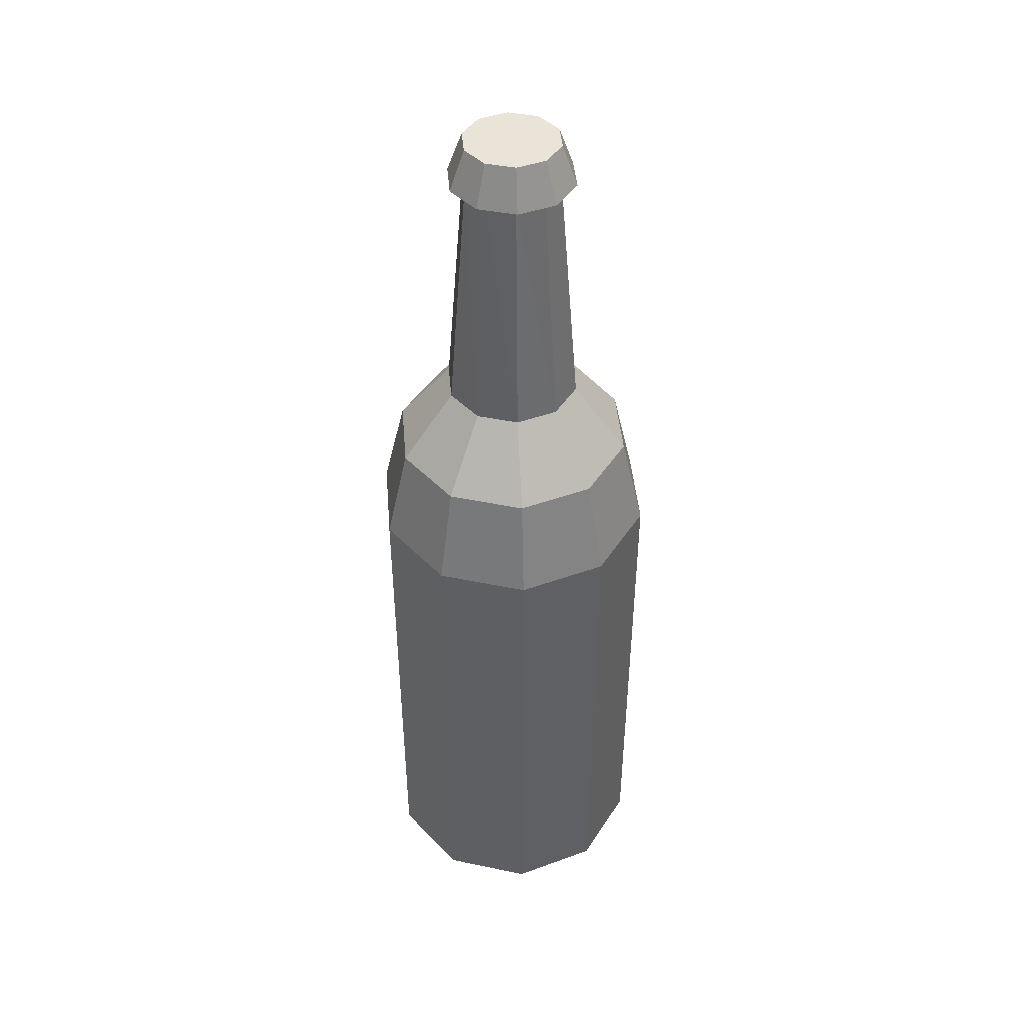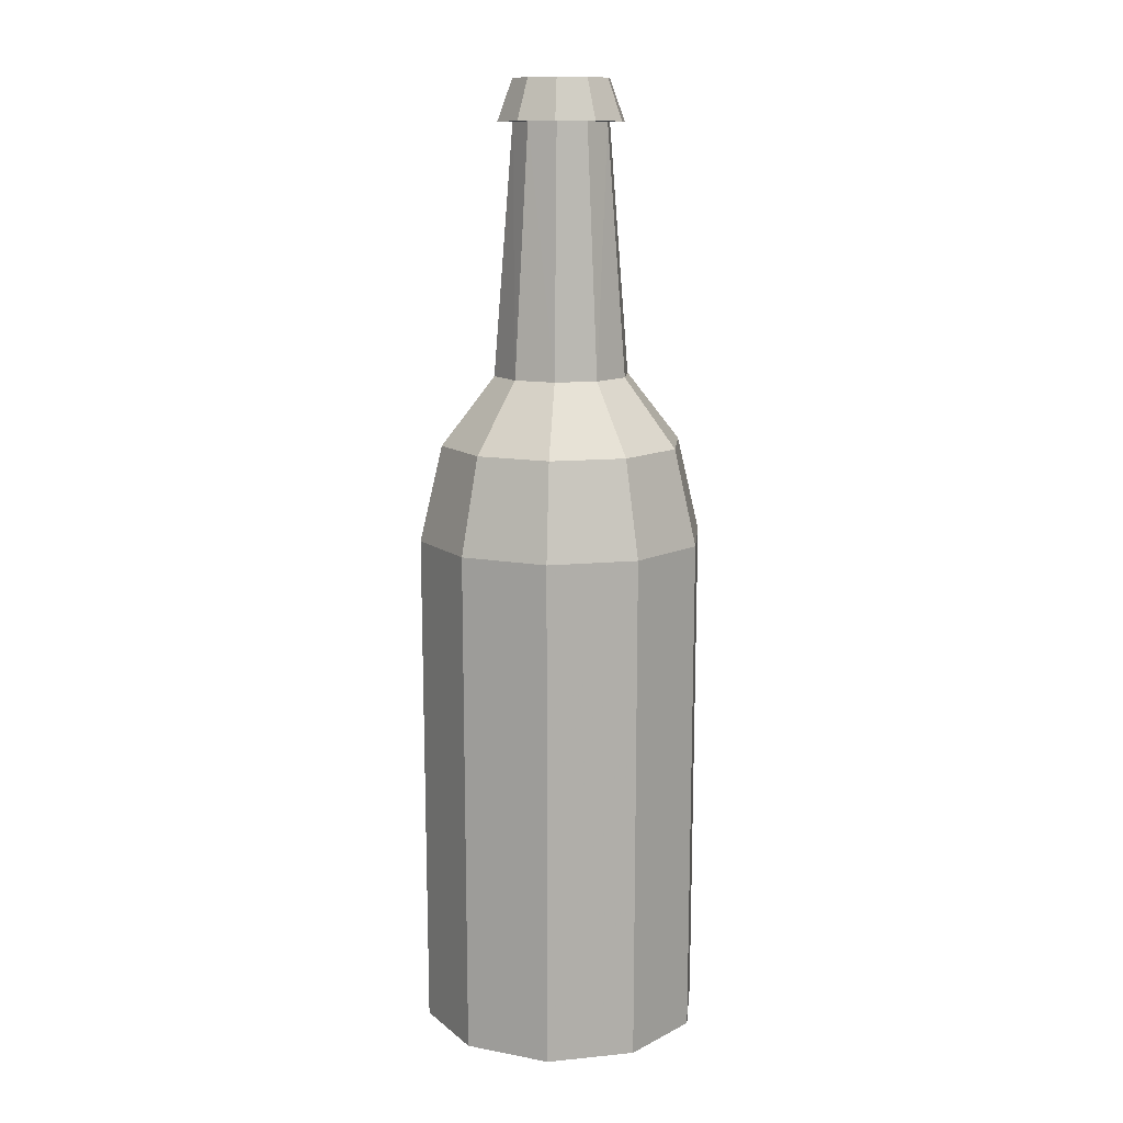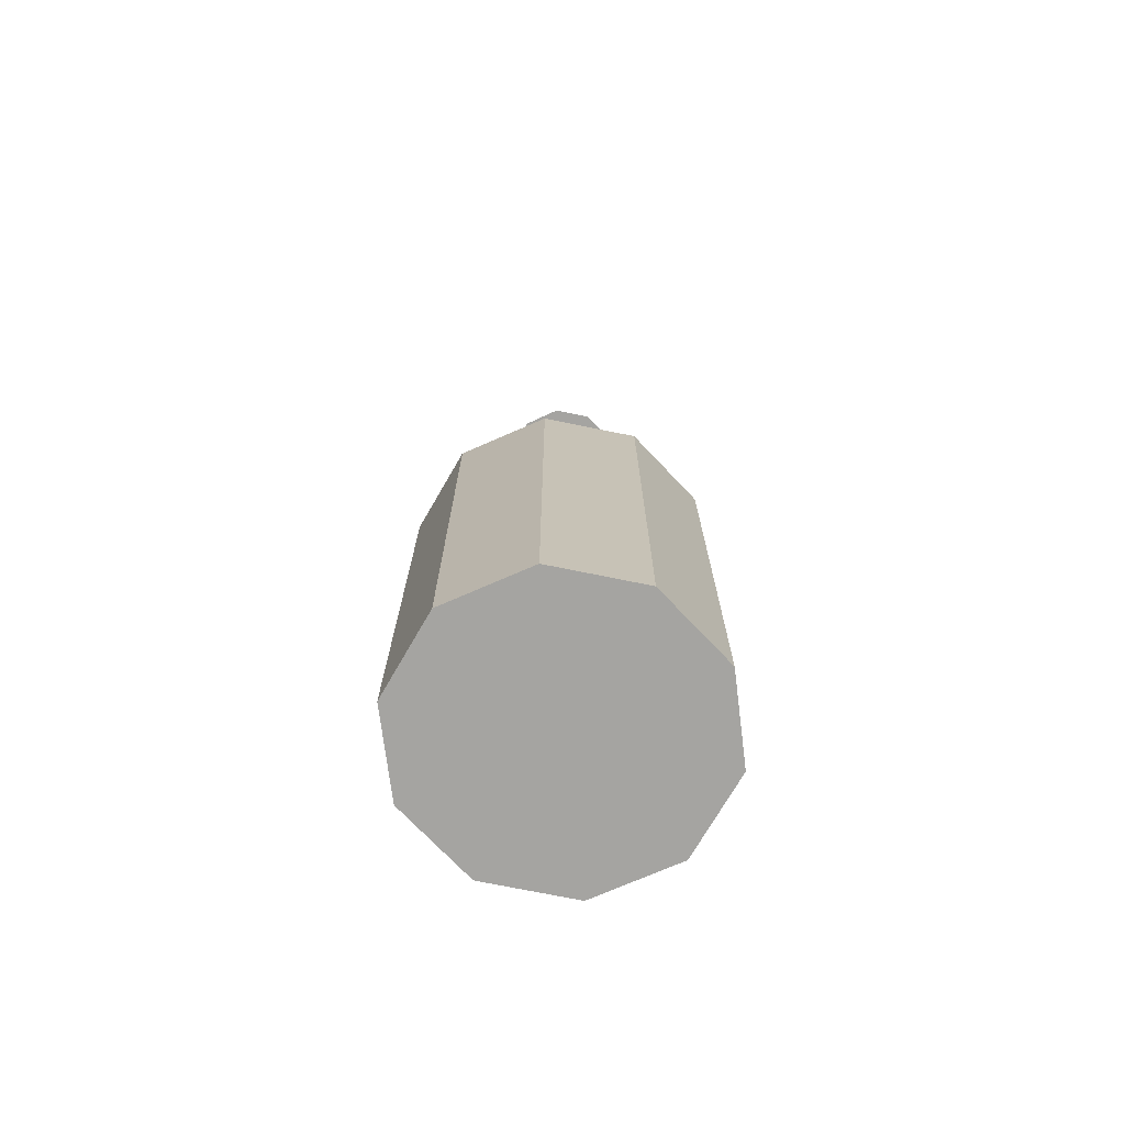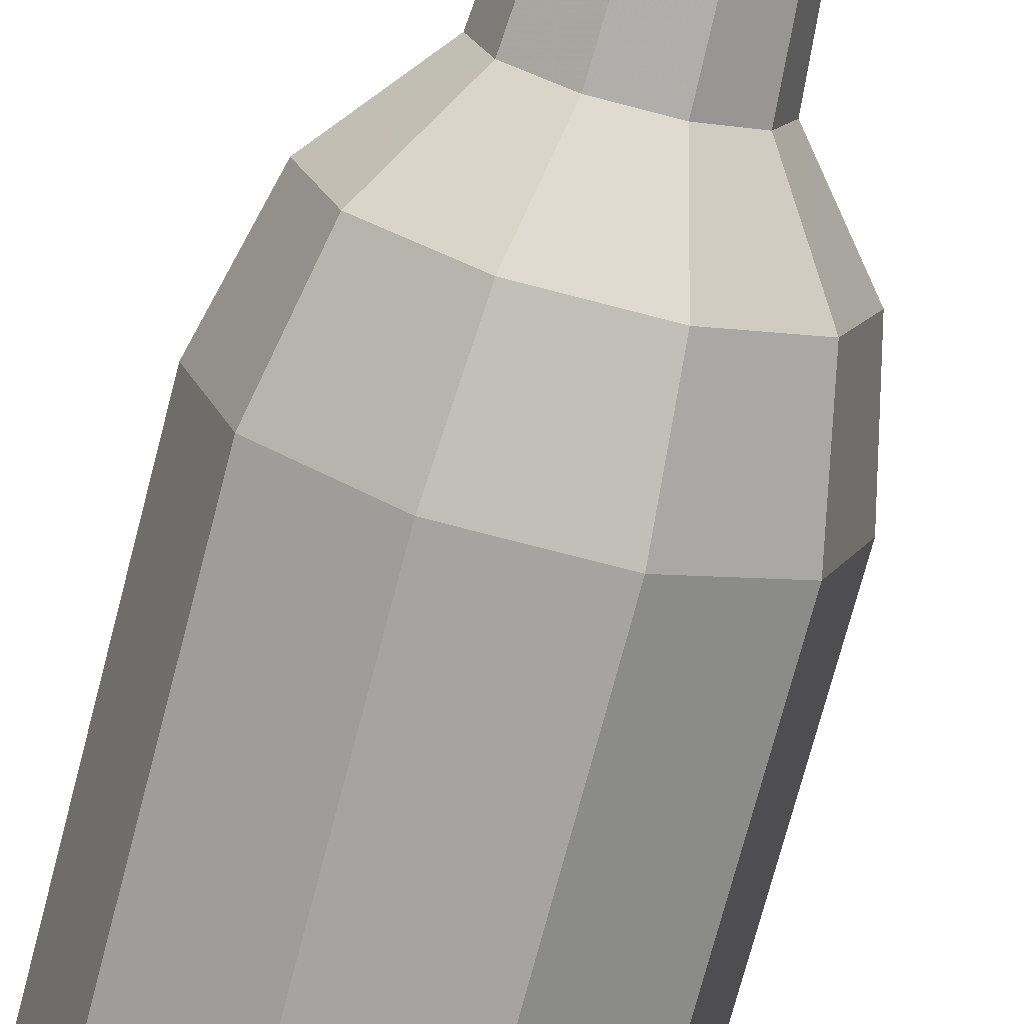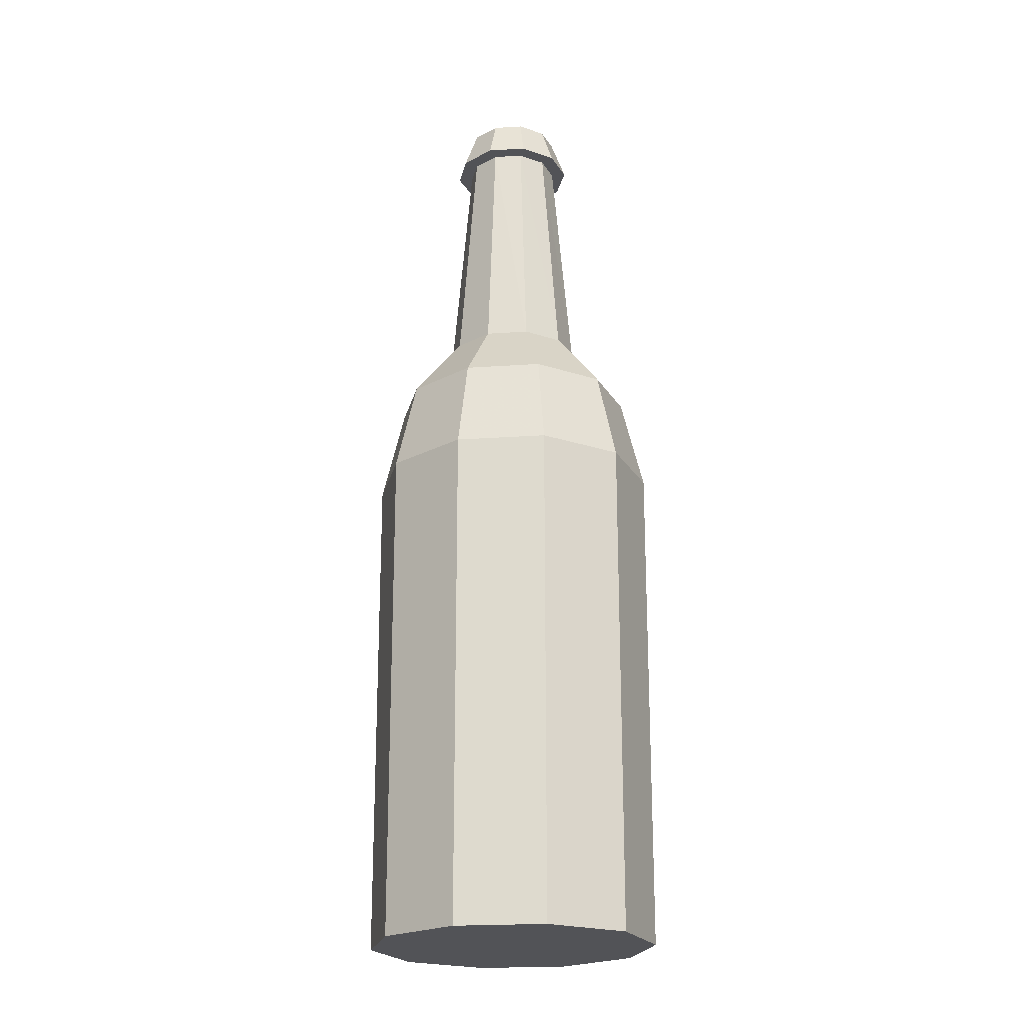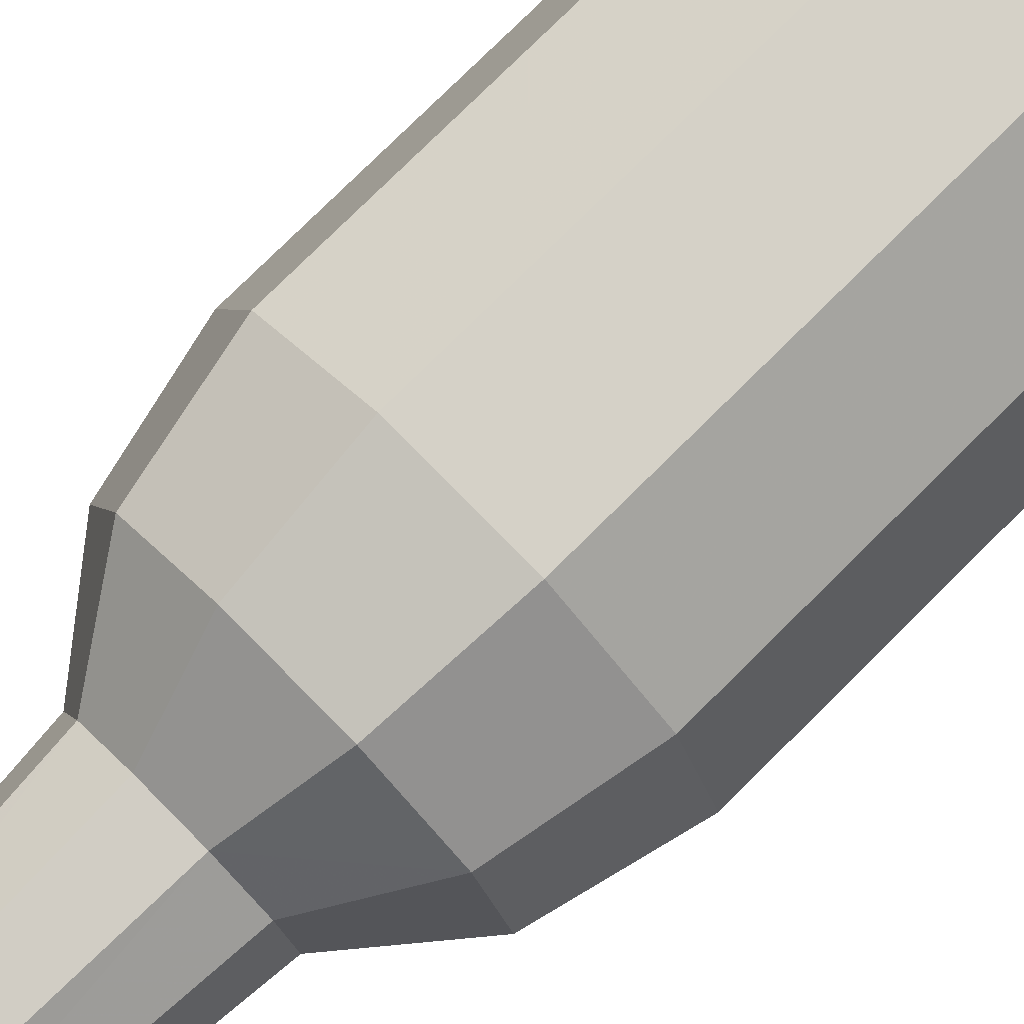
<metadata>
{"format":"obj","ext":"obj","renderer":"f3d","projection":"perspective","resolution":1024,"background":"white","views":[{"elev":43.3,"azim":-94.7,"up":"+Y"},{"elev":12.0,"azim":95.4,"up":"+Y"},{"elev":-73.4,"azim":168.5,"up":"+Y"},{"elev":-73.6,"azim":165.3,"up":"+Z"},{"elev":-22.4,"azim":-138.2,"up":"+Y"},{"elev":79.2,"azim":-134.6,"up":"+Z"}]}
</metadata>
<code>
v 2.781 0.2905 -1.949
v 1.062 0.2905 -3.153
v -1.062 0.2905 -3.153
v -2.781 0.2905 -1.949
v -3.438 0.2905 -0
v -2.781 0.2905 1.949
v -1.062 0.2905 3.153
v 1.062 0.2905 3.153
v 2.781 0.2905 1.949
v 3.438 0.2905 -0
v 0 0.2905 0
v 0.914 21.62 -0.664
v 0.3491 21.62 -1.074
v -0.3491 21.62 -1.074
v -0.914 21.62 -0.664
v -1.13 21.62 0
v -0.914 21.62 0.664
v -0.3491 21.62 1.074
v 0.3491 21.62 1.074
v 0.914 21.62 0.664
v 1.13 21.62 -2e-06
v 1.198 21.62 -0.8703
v 0.9141 22.58 -0.6641
v 0.4575 21.62 -1.408
v 0.3491 22.58 -1.075
v -0.4575 21.62 -1.408
v -0.3491 22.58 -1.075
v -1.198 21.62 -0.8703
v -0.9141 22.58 -0.6641
v -1.481 21.62 1e-06
v -1.13 22.58 -0
v -1.198 21.62 0.8703
v -0.9141 22.58 0.6641
v -0.4575 21.62 1.408
v -0.3491 22.58 1.075
v 0.4575 21.62 1.408
v 0.3491 22.58 1.075
v 1.198 21.62 0.8703
v 0.9141 22.58 0.6641
v 1.481 21.62 -1e-06
v 1.13 22.58 -2e-06
v 2.816 12.08 -1.973
v 1.076 12.08 -3.192
v -1.076 12.08 -3.192
v -2.816 12.08 -1.973
v -3.481 12.08 -0
v -2.816 12.08 1.973
v -1.076 12.08 3.192
v 1.076 12.08 3.192
v 2.816 12.08 1.973
v 3.481 12.08 -0
v 2.374 14.3 -1.663
v 0.9068 14.3 -2.691
v -0.9068 14.3 -2.691
v -2.374 14.3 -1.663
v -2.934 14.3 -0
v -2.374 14.3 1.663
v -0.9068 14.3 2.691
v 0.9068 14.3 2.691
v 2.374 14.3 1.663
v 2.934 14.3 -1e-06
v 1.329 15.89 -0.9311
v 0.508 15.89 -1.508
v -0.508 15.89 -1.508
v -1.329 15.89 -0.9311
v -1.642 15.89 0
v -1.329 15.89 0.9311
v -0.508 15.89 1.508
v 0.508 15.89 1.508
v 1.329 15.89 0.9311
v 1.642 15.89 -2e-06
g Beer_low Beer
f 1 11 2
f 2 11 3
f 3 11 4
f 4 11 5
f 5 11 6
f 6 11 7
f 7 11 8
f 8 11 9
f 9 11 10
f 1 10 11
f 23 22 24 25
f 25 24 26 27
f 27 26 28 29
f 29 28 30 31
f 31 30 32 33
f 33 32 34 35
f 35 34 36 37
f 37 36 38 39
f 39 38 40 41
f 23 41 40 22
f 22 12 13 24
f 24 13 14 26
f 26 14 15 28
f 28 15 16 30
f 30 16 17 32
f 32 17 18 34
f 34 18 19 36
f 36 19 20 38
f 38 20 21 40
f 22 40 21 12
f 41 23 39
f 39 23 25 27
f 39 27 29 31
f 39 31 33 35
f 35 37 39
f 51 42 52 61
f 42 43 53 52
f 43 44 54 53
f 44 45 55 54
f 45 46 56 55
f 46 47 57 56
f 47 48 58 57
f 48 49 59 58
f 49 50 60 59
f 50 51 61 60
f 42 1 2 43
f 43 2 3 44
f 44 3 4 45
f 45 4 5 46
f 46 5 6 47
f 47 6 7 48
f 48 7 8 49
f 49 8 9 50
f 50 9 10 51
f 42 51 10 1
f 63 62 52 53
f 62 63 13 12
f 64 63 53 54
f 13 63 64 14
f 65 64 54 55
f 14 64 65 15
f 66 65 55 56
f 15 65 66 16
f 67 66 56 57
f 16 66 67 17
f 68 67 57 58
f 17 67 68 18
f 69 68 58 59
f 18 68 69 19
f 70 69 59 60
f 19 69 70 20
f 71 70 60 61
f 20 70 71 21
f 62 71 61 52
f 21 71 62 12

</code>
